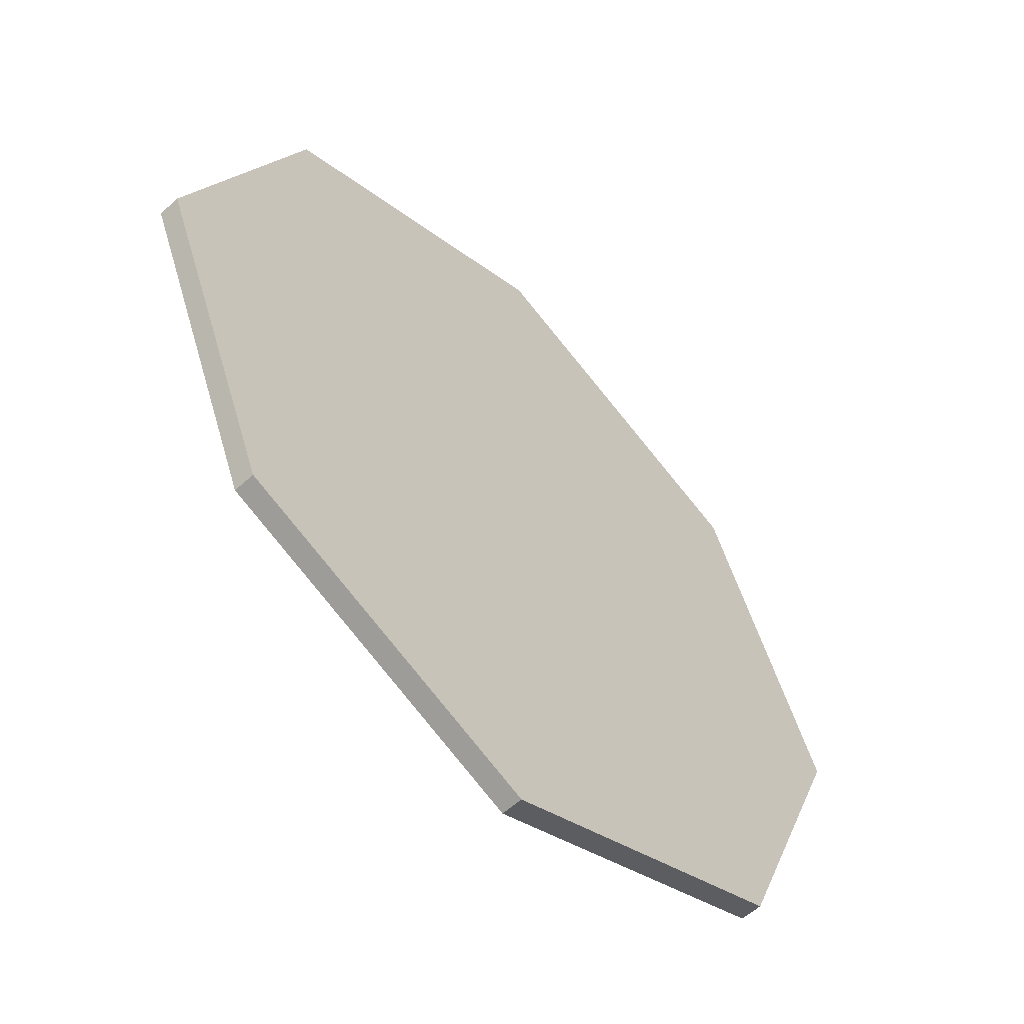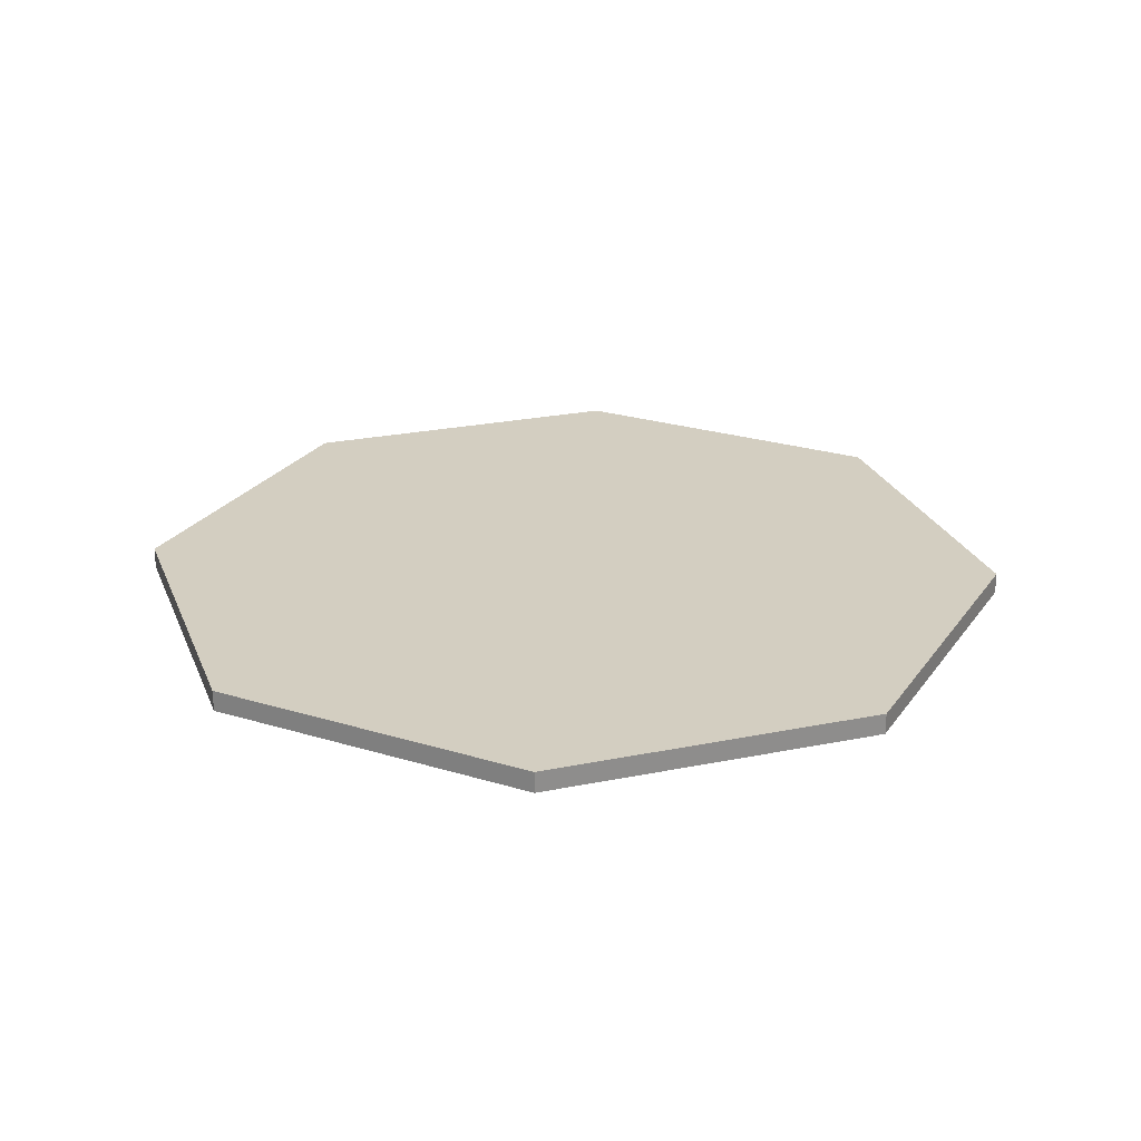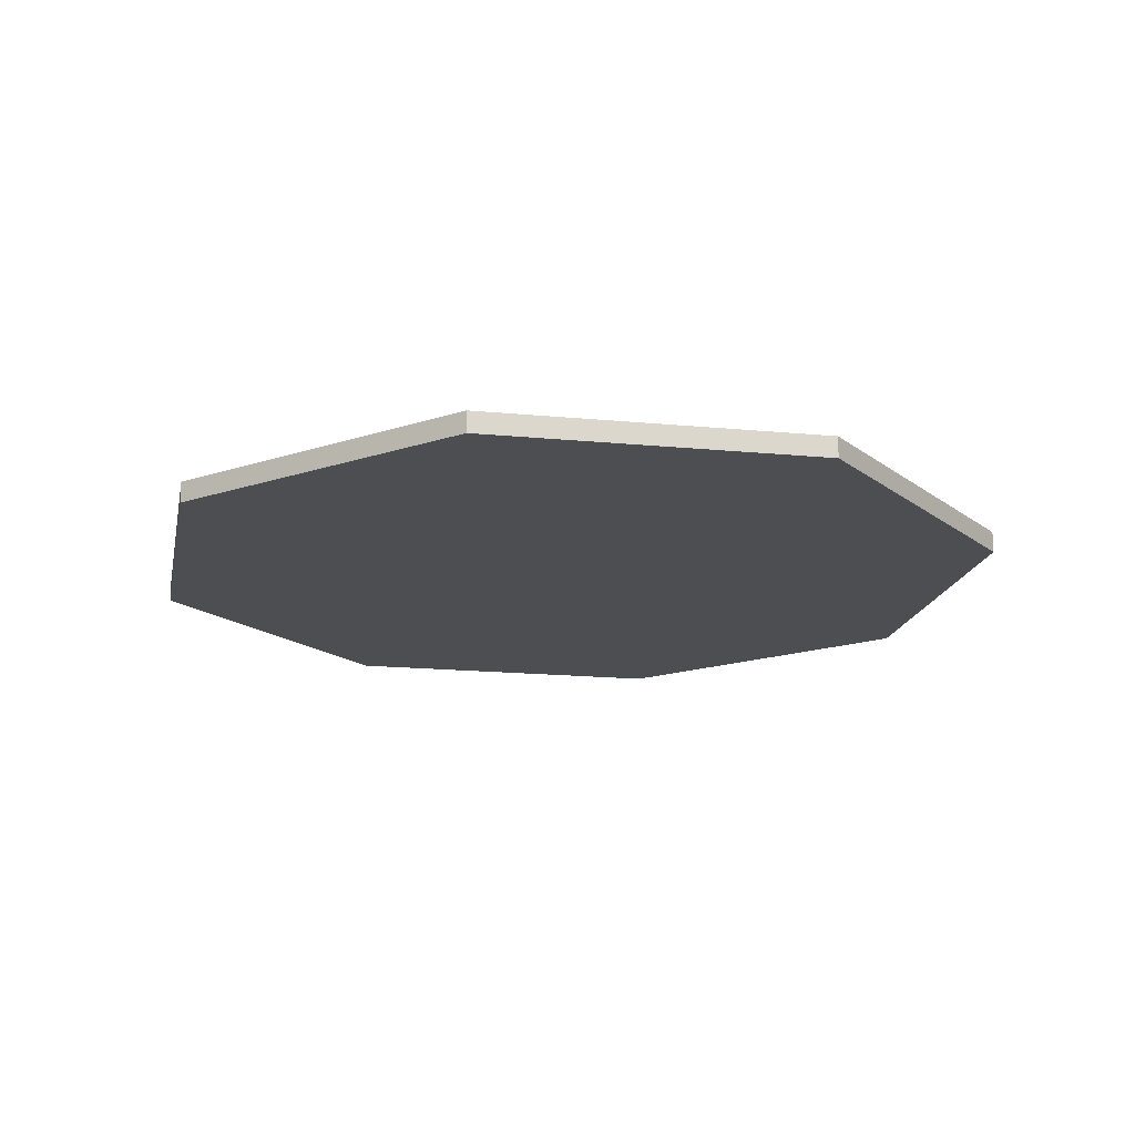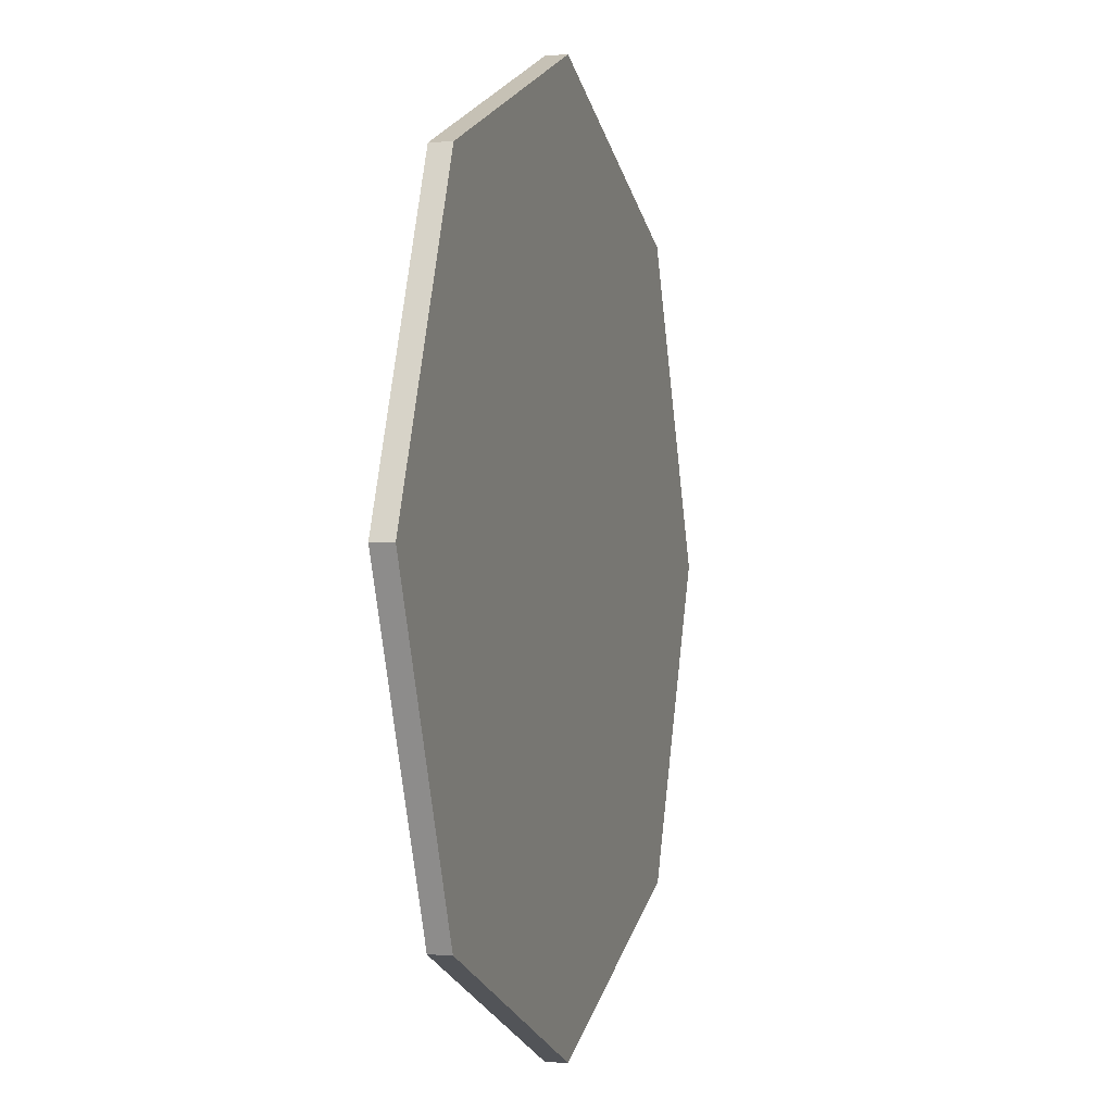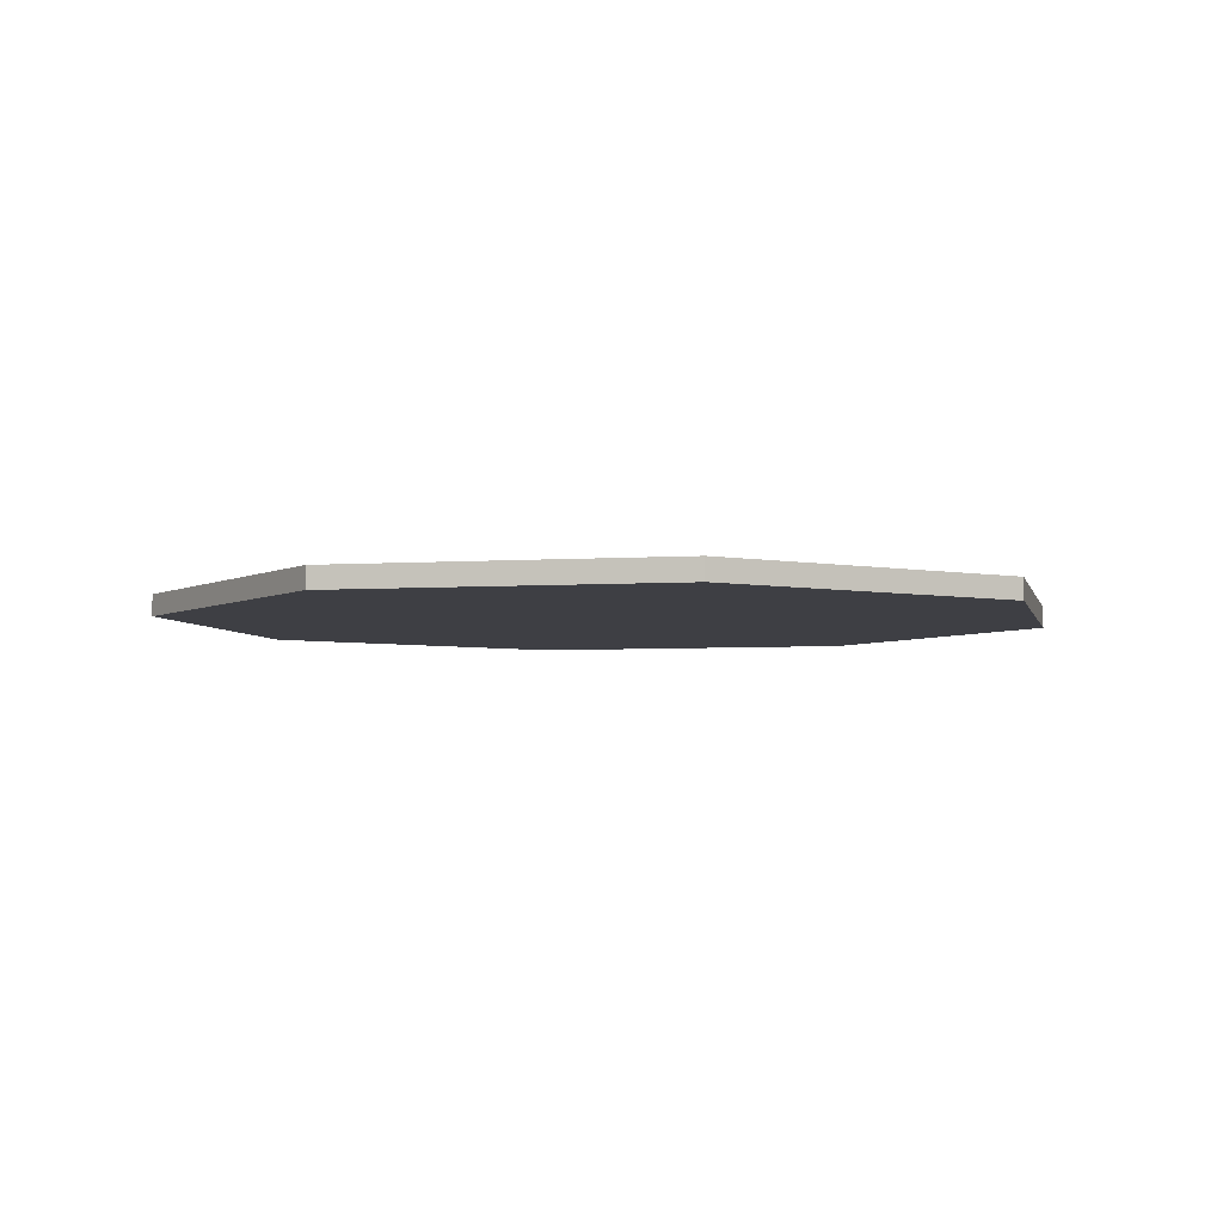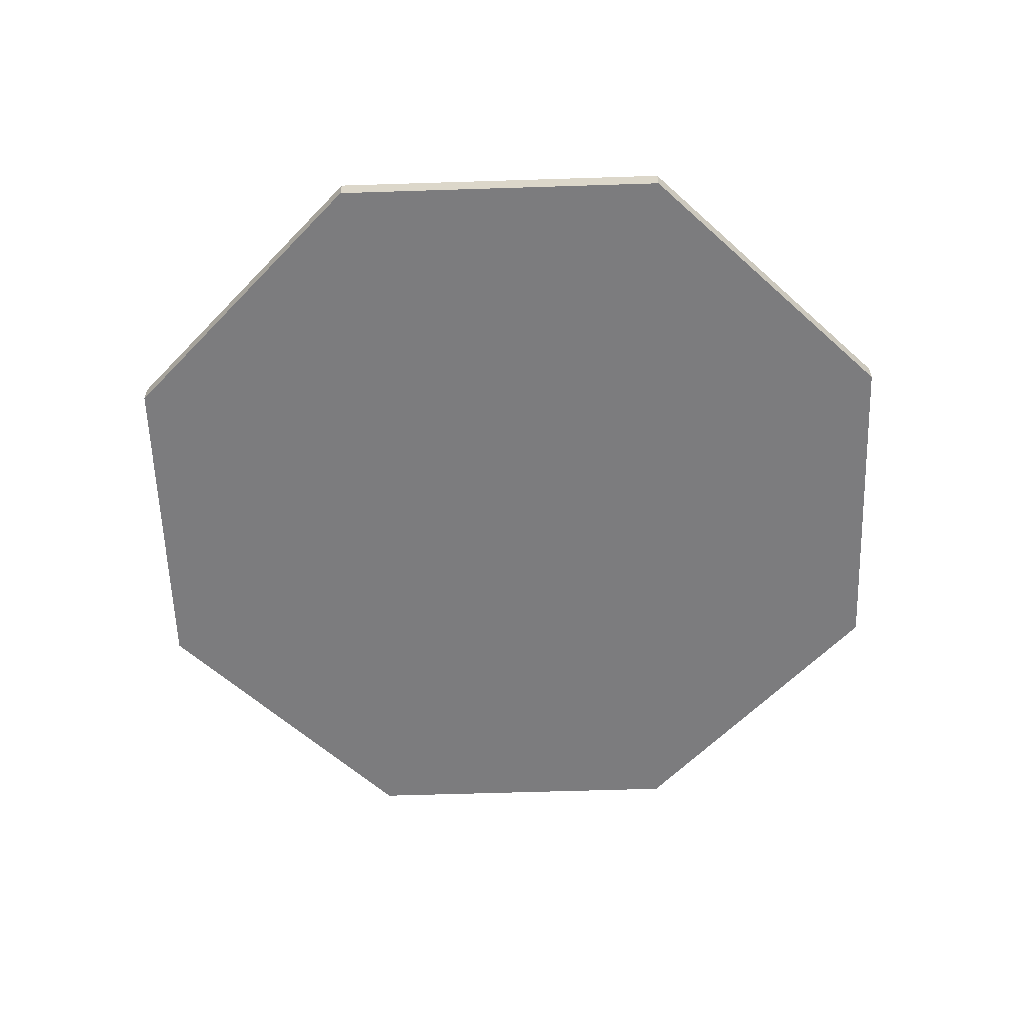
<metadata>
{"format":"obj","ext":"obj","renderer":"f3d","projection":"perspective","resolution":1024,"background":"white","views":[{"elev":-57.5,"azim":133.4,"up":"+Z"},{"elev":24.9,"azim":49.1,"up":"+Y"},{"elev":-17.1,"azim":56.5,"up":"+Y"},{"elev":-1.4,"azim":106.6,"up":"+Z"},{"elev":-4.5,"azim":-99.8,"up":"+Y"},{"elev":-58.9,"azim":159.4,"up":"+Y"}]}
</metadata>
<code>
o Cylinder.002
v 0.4997 -0.01687 -0.4997
v 0 -0.01687 -0.7067
v 0.7067 -0.01687 -0
v 0.4997 -0.01687 0.4997
v 0 -0.01687 0.7067
v -0.4997 -0.01687 0.4997
v -0.7067 -0.01687 -0
v -0.4997 -0.01687 -0.4997
v 0.4997 0.01687 -0.4997
v 0 0.01687 -0.7067
v -0.4997 0.01687 -0.4997
v -0.7067 0.01687 -0
v -0.4997 0.01687 0.4997
v 0 0.01687 0.7067
v 0.4997 0.01687 0.4997
v 0.7067 0.01687 -0
f 9 10 11 12 13 14 15 16
f 2 10 9 1
f 8 11 10 2
f 7 12 11 8
f 6 13 12 7
f 5 14 13 6
f 4 15 14 5
f 3 16 15 4
f 1 9 16 3
f 1 3 4 5 6 7 8 2

</code>
